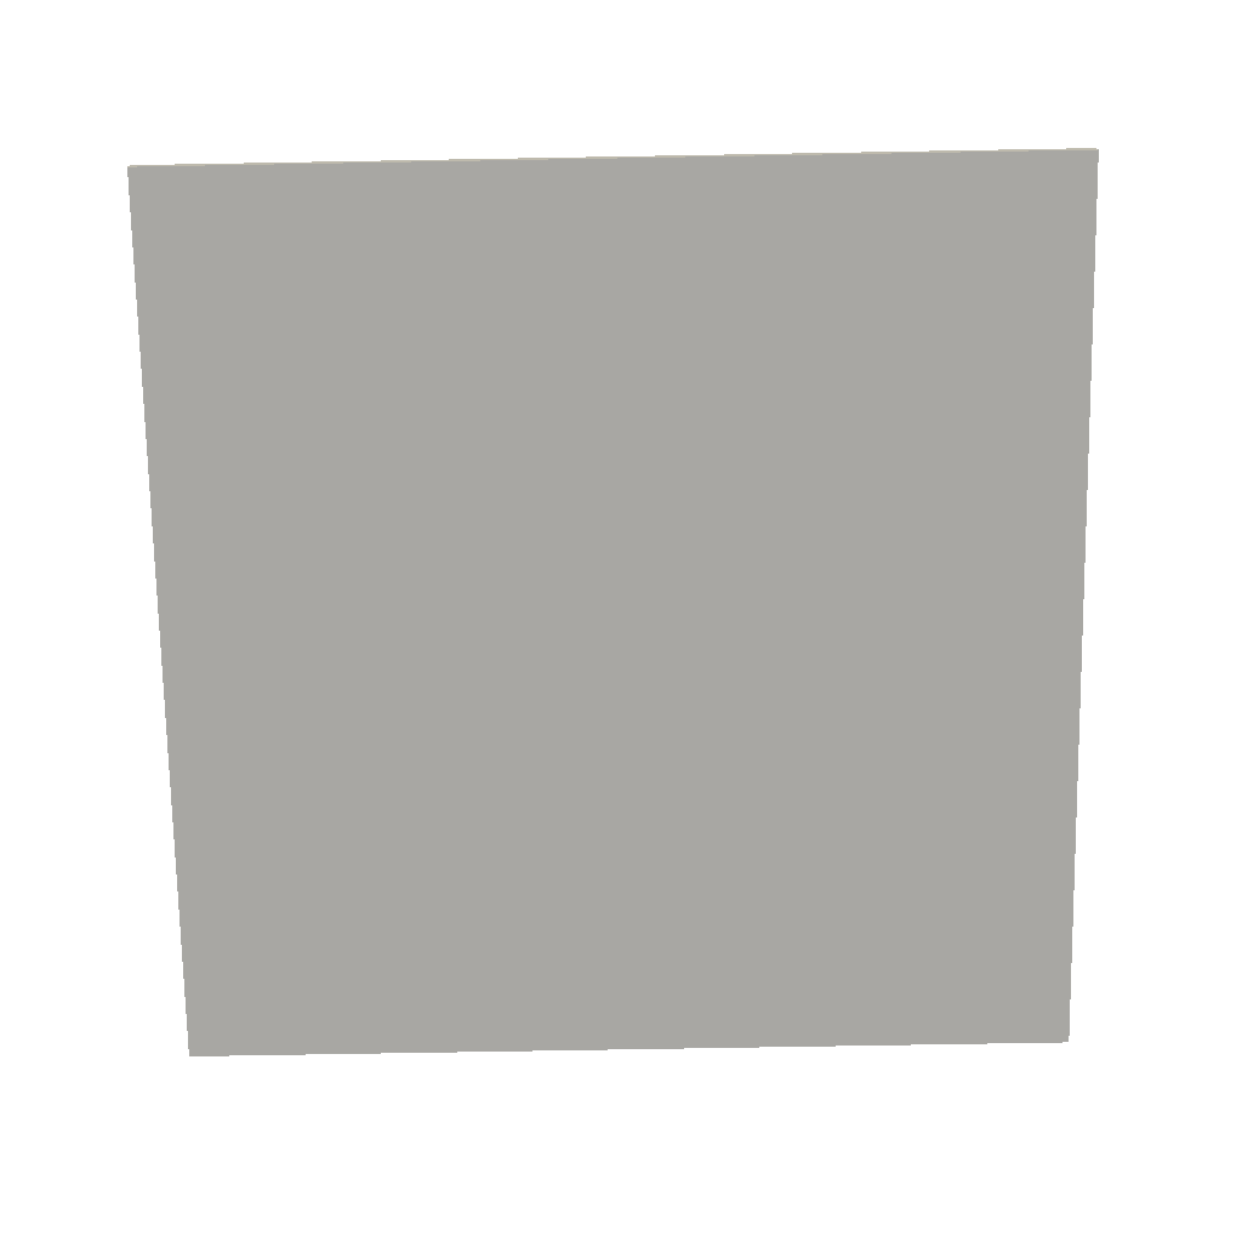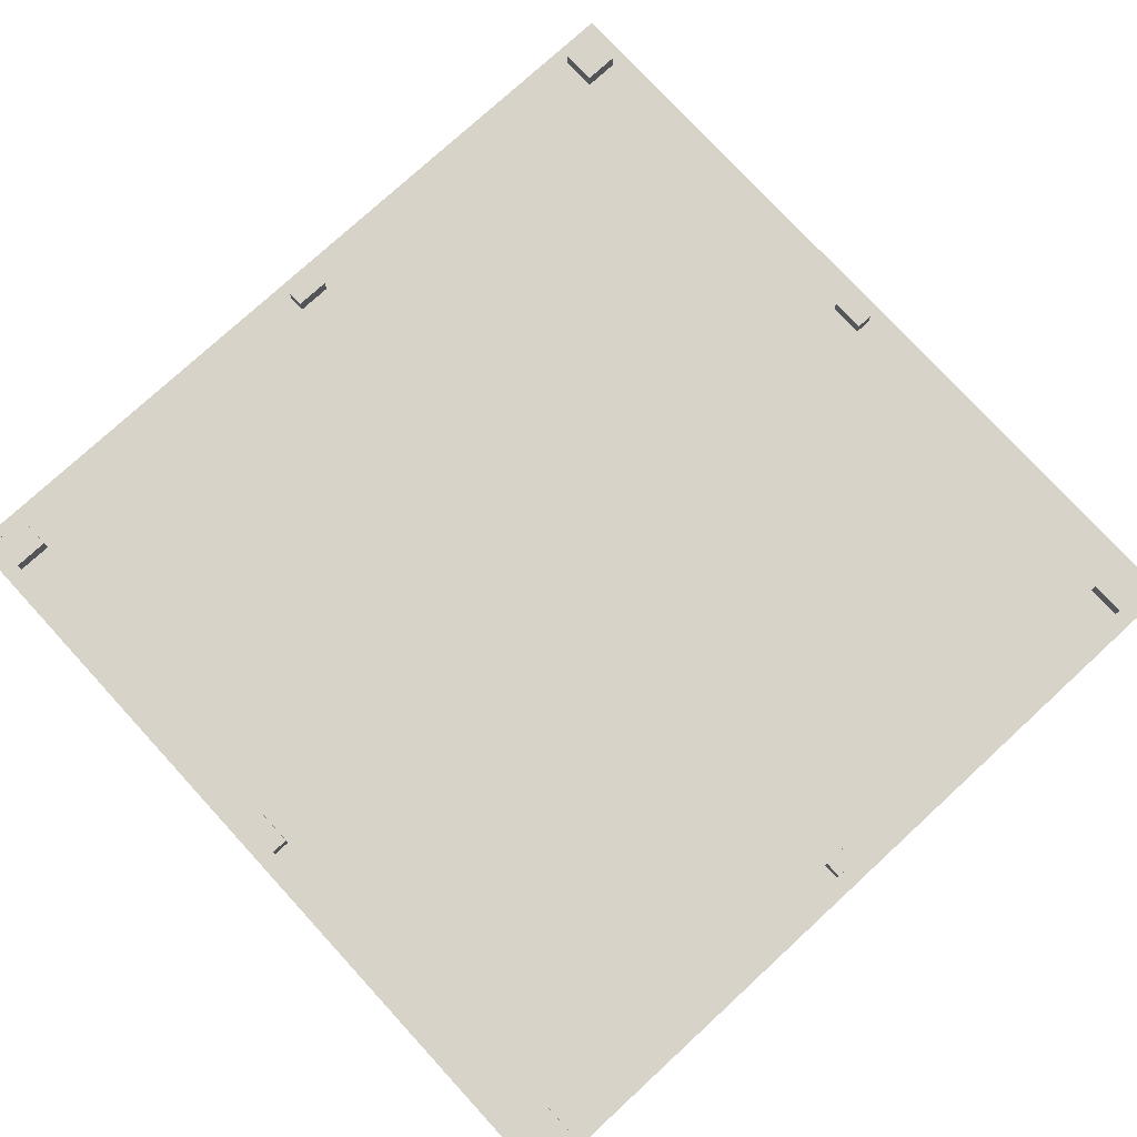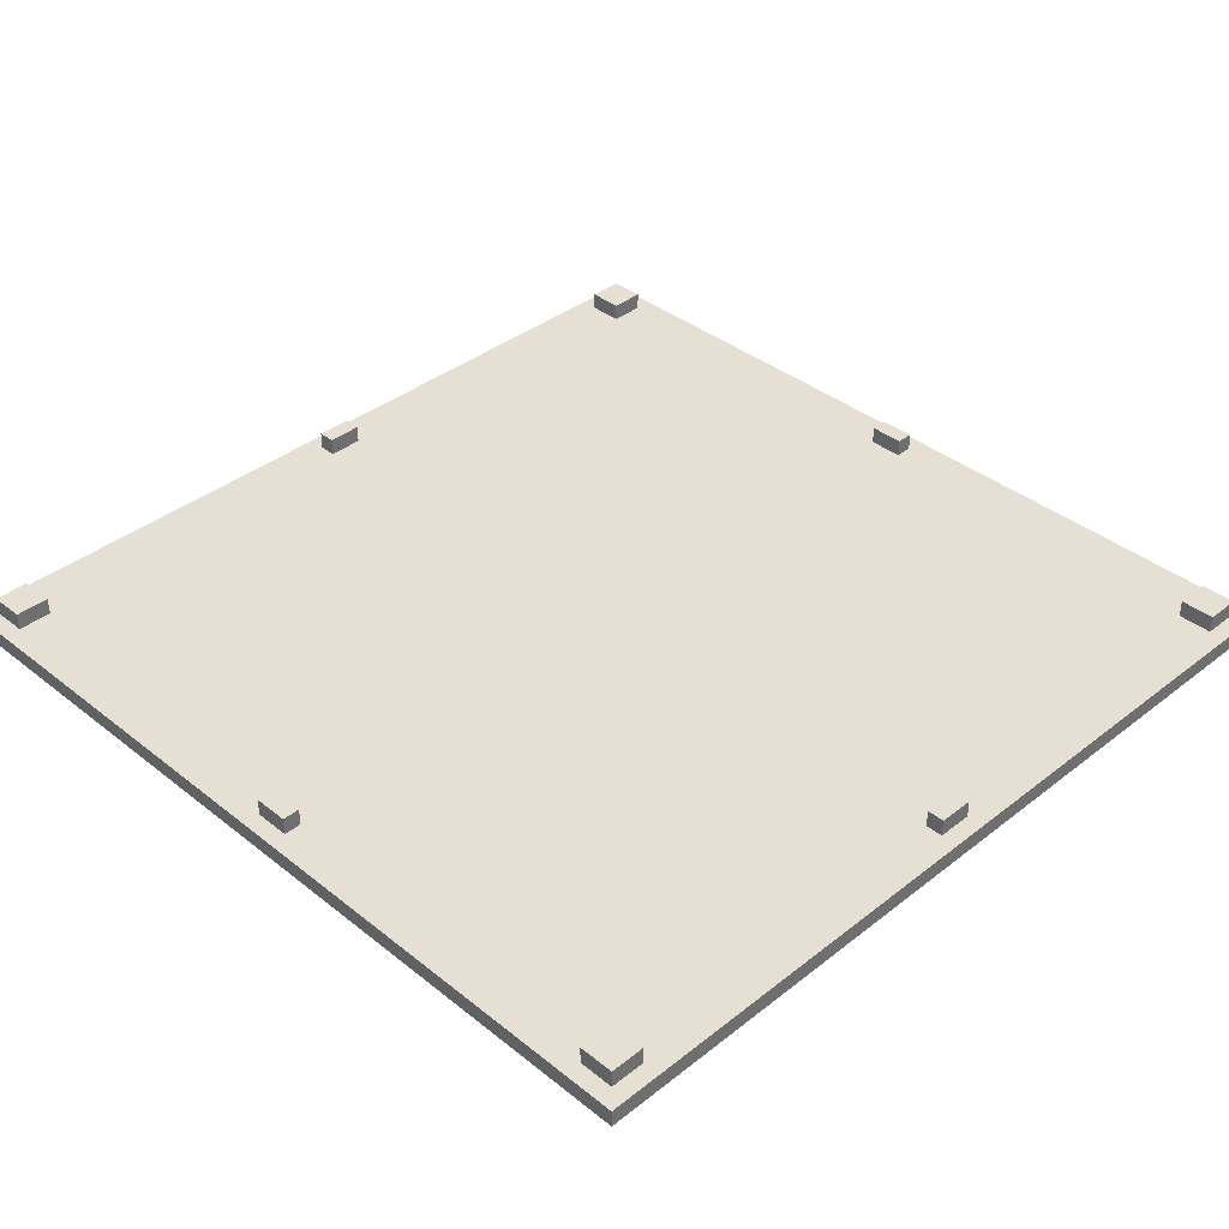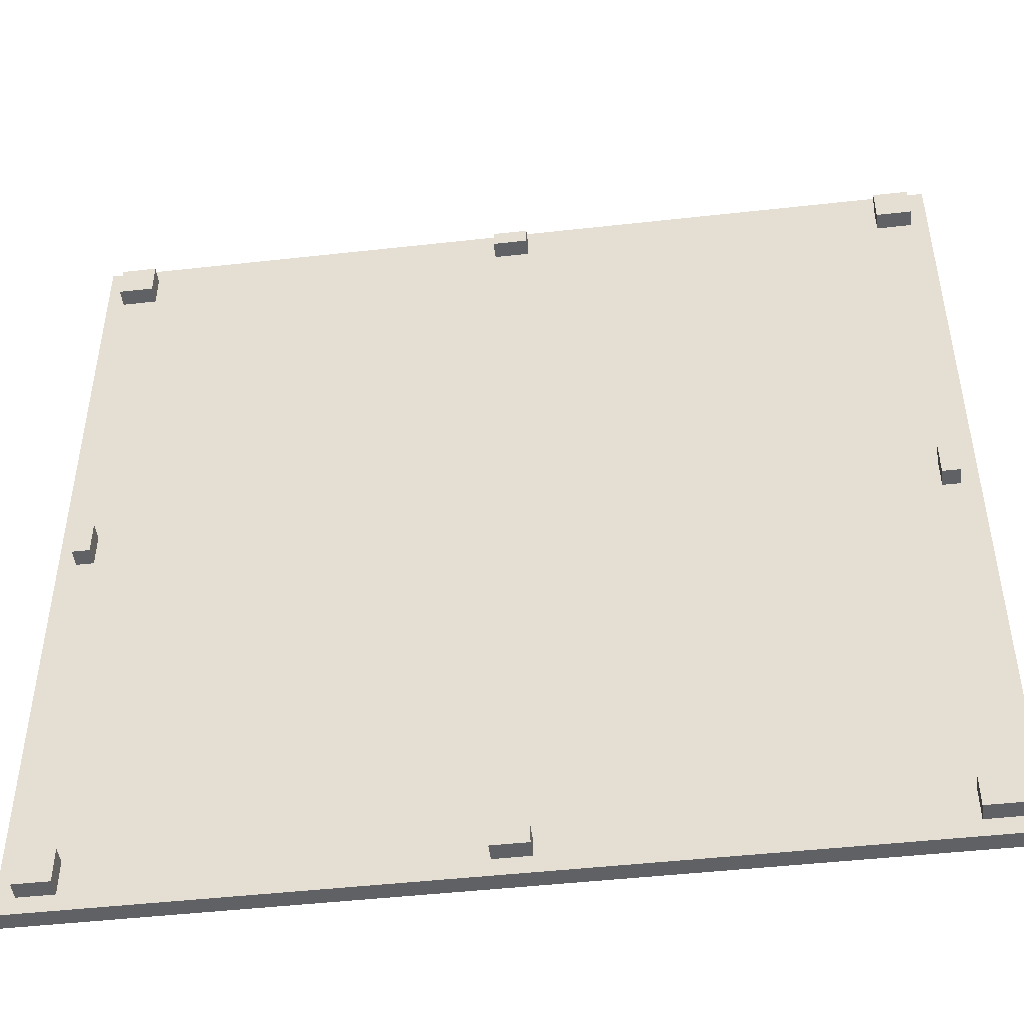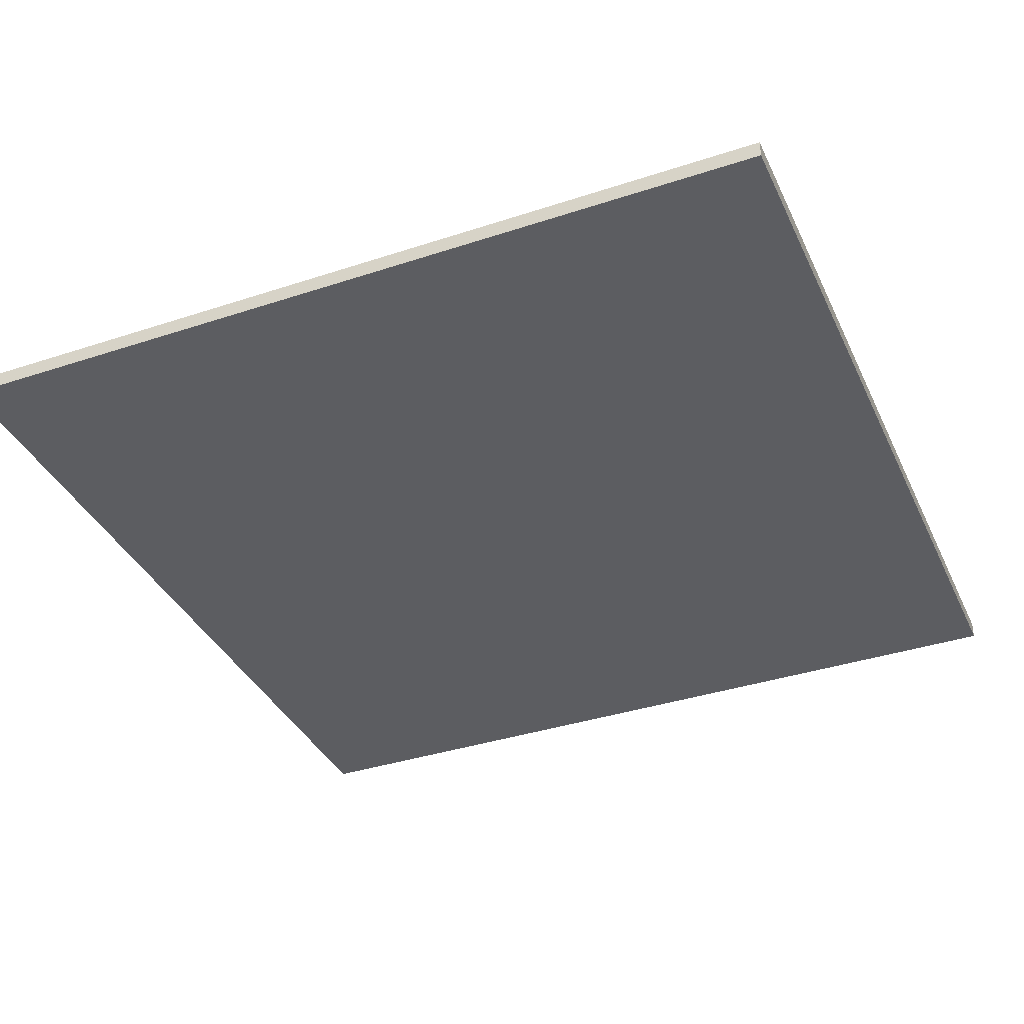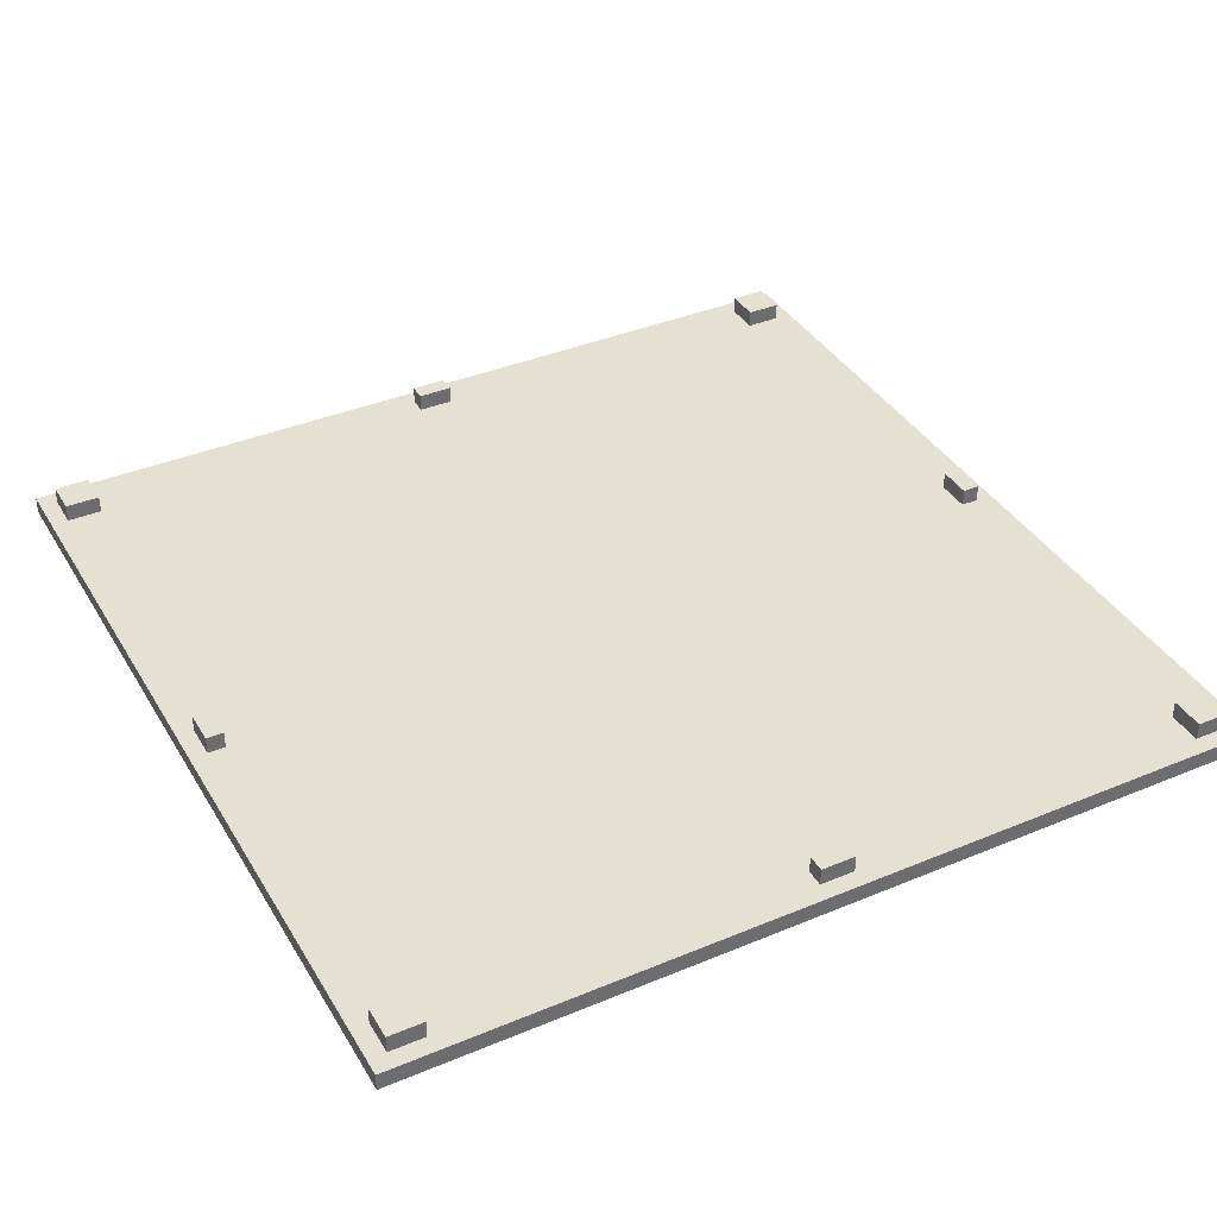
<metadata>
{"format":"obj","ext":"obj","renderer":"f3d","projection":"perspective","resolution":1024,"background":"white","views":[{"elev":-74.4,"azim":91.0,"up":"+Y"},{"elev":76.9,"azim":-132.6,"up":"+Y"},{"elev":38.1,"azim":45.2,"up":"+Y"},{"elev":-47.3,"azim":-172.8,"up":"+Z"},{"elev":-37.1,"azim":113.0,"up":"+Y"},{"elev":38.3,"azim":152.2,"up":"+Y"}]}
</metadata>
<code>
o Untitled
v 2.5 -0 2.5
v -2.5 -0 2.5
v 2.5 0.1 2.5
v -2.5 0.1 2.5
v 0.1 0.2 2.4
v -2.2 0.2 2.4
v -2.3 0.1 0.1
v 2.3 0.2 0.1
v -2.3 0.2 0.1
v 2.2 0.1 -2.2
v -2.4 0.2 -2.2
v 0.1 0.1 -2.3
v -0.1 0.2 2.3
v -2.2 0.1 2.2
v -2.2 0.2 2.2
v -2.3 0.1 -0.1
v -2.3 0.2 -0.1
v 2.4 0.1 -2.4
v 2.2 0.1 -2.4
v -2.2 0.1 -2.4
v -2.4 0.2 -2.4
v 2.5 0 -2.5
v 2.5 0.1 -2.5
v 2.4 0.2 2.4
v 2.4 0.2 2.2
v 2.4 0.1 0.1
v 2.4 0.1 -0.1
v 2.4 0.2 -0.1
v 2.4 0.1 -2.2
v 2.4 0.2 -2.4
v 0.1 0.1 2.4
v 0.1 0.1 2.3
v 0.1 0.2 -2.3
v 0.1 0.1 -2.4
v -2.2 0.1 2.4
v -2.2 0.1 -2.2
v 2.3 0.1 0.1
v 2.3 0.1 -0.1
v 2.2 0.1 2.4
v 2.2 0.1 2.2
v 2.2 0.2 2.2
v 2.2 0.2 -2.4
v -0.1 0.1 2.4
v -0.1 0.1 2.3
v -0.1 0.2 -2.3
v -2.4 0.1 2.4
v -2.4 0.1 0.1
v -2.4 0.2 0.1
v -2.4 0.2 -0.1
v -2.4 0.1 -2.4
v 2.4 -0 2.4
v 2.4 -0 2.2
v 2.4 -0 0.1
v 2.4 0 -0.1
v 2.4 0 -2.2
v 2.4 0 -2.4
v 2.3 -0 0.1
v 2.3 0 -0.1
v 2.2 -0 2.4
v 2.2 -0 2.2
v 2.2 0 -2.2
v 2.2 0 -2.4
v 2.1 -0 2.1
v 2.1 0 -2.1
v 1.4 -0 1.4
v 1.4 0 -1.4
v 1.3 -0 1.3
v 1.3 0 -1.3
v 1.2 -0 0.2
v 1.2 0 -0
v 1.1 -0 0.4
v 1.1 -0 0.2
v 1 -0 0.5
v 1 -0 0.4
v 0.9 -0 0.6
v 0.9 -0 0.5
v 0.9 0 -0
v 0.9 0 -0.1
v 0.7 0 -0.1
v 0.7 0 -0.4
v 0.5 0 -0.4
v 0.5 0 -0.5
v 0.1 -0 2.4
v 0.1 -0 2.3
v 0.1 0 -2.3
v 0.1 0 -2.4
v -0.1 -0 2.4
v -0.1 -0 2.3
v -0.1 0 -0.4
v -0.1 0 -0.5
v -0.1 0 -2.3
v -0.1 0 -2.4
v -0.3 0 -0.1
v -0.3 0 -0.2
v -0.3 0 -0.3
v -0.3 0 -0.4
v -0.5 0 -0
v -0.5 0 -0.1
v -0.6 -0 0.6
v -0.6 -0 0.5
v -0.7 -0 0.5
v -0.7 -0 0.4
v -0.8 -0 0.4
v -0.8 -0 0.2
v -0.9 -0 0.2
v -0.9 0 -0
v -1.2 0 -0.2
v -1.2 0 -0.3
v -1.3 -0 1.3
v -1.3 0 -1.3
v -1.4 -0 1.4
v -1.4 0 -1.4
v -2.1 -0 2.1
v -2.1 0 -2.1
v -2.2 -0 2.4
v -2.2 -0 2.2
v -2.2 0 -2.2
v -2.2 0 -2.4
v -2.3 -0 0.1
v -2.3 0 -0.1
v -2.4 -0 2.4
v -2.4 -0 2.2
v -2.4 -0 0.1
v -2.4 0 -0.1
v -2.4 0 -2.2
v -2.4 0 -2.4
v -2.5 0 -2.5
v 2.4 0.1 2.4
v 2.4 0.1 2.2
v 2.1 0.1 2.1
v 2.1 0.1 -2.1
v 1.4 0.1 1.4
v 1.4 0.1 -1.4
v 1.3 0.1 1.3
v 1.3 0.1 -1.3
v 1.2 0.1 0.2
v 1.2 0.1 -0
v 1.1 0.1 0.4
v 1.1 0.1 0.2
v 1 0.1 0.5
v 1 0.1 0.4
v 0.9 0.1 0.6
v 0.9 0.1 0.5
v 0.9 0.1 -0
v 0.9 0.1 -0.1
v 0.7 0.1 -0.1
v 0.7 0.1 -0.4
v 0.5 0.1 -0.4
v 0.5 0.1 -0.5
v -0.1 0.1 -0.4
v -0.1 0.1 -0.5
v -0.1 0.1 -2.3
v -0.1 0.1 -2.4
v -0.3 0.1 -0.1
v -0.3 0.1 -0.2
v -0.3 0.1 -0.3
v -0.3 0.1 -0.4
v -0.5 0.1 -0
v -0.5 0.1 -0.1
v -0.6 0.1 0.6
v -0.6 0.1 0.5
v -0.7 0.1 0.5
v -0.7 0.1 0.4
v -0.8 0.1 0.4
v -0.8 0.1 0.2
v -0.9 0.1 0.2
v -0.9 0.1 -0
v -1.2 0.1 -0.2
v -1.2 0.1 -0.3
v -1.3 0.1 1.3
v -1.3 0.1 -1.3
v -1.4 0.1 1.4
v -1.4 0.1 -1.4
v -2.1 0.1 2.1
v -2.1 0.1 -2.1
v -2.4 0.1 2.2
v -2.4 0.1 -0.1
v -2.4 0.1 -2.2
v -2.5 0.1 -2.5
v 2.4 0.2 0.1
v 2.4 0.2 -2.2
v 2.3 0.2 -0.1
v 2.2 0.2 2.4
v 2.2 0.2 -2.2
v 0.1 0.2 2.3
v 0.1 0.2 -2.4
v -0.1 0.2 2.4
v -0.1 0.2 -2.4
v -2.2 0.2 -2.2
v -2.2 0.2 -2.4
v -2.4 0.2 2.4
v -2.4 0.2 2.2
f 3 2 1
f 4 2 3
f 24 39 128
f 183 39 24
f 5 43 31
f 187 43 5
f 6 46 35
f 191 46 6
f 180 37 26
f 8 37 180
f 9 47 7
f 48 47 9
f 181 10 29
f 184 10 181
f 189 178 36
f 11 178 189
f 33 152 12
f 45 152 33
f 32 44 185
f 185 44 13
f 129 40 25
f 25 40 41
f 14 176 15
f 15 176 192
f 27 38 28
f 28 38 182
f 16 177 17
f 17 177 49
f 18 19 30
f 30 19 42
f 34 153 186
f 186 153 188
f 20 50 190
f 190 50 21
f 22 127 23
f 23 127 179
f 22 3 1
f 23 3 22
f 129 24 128
f 25 24 129
f 27 180 26
f 28 180 27
f 18 181 29
f 30 181 18
f 32 5 31
f 185 5 32
f 34 33 12
f 186 33 34
f 14 6 35
f 15 6 14
f 20 189 36
f 190 189 20
f 16 9 7
f 17 9 16
f 37 8 38
f 38 8 182
f 39 183 40
f 40 183 41
f 10 184 19
f 19 184 42
f 43 187 44
f 44 187 13
f 152 45 153
f 153 45 188
f 46 191 176
f 176 191 192
f 47 48 177
f 177 48 49
f 178 11 50
f 50 11 21
f 2 4 127
f 127 4 179
f 51 22 1
f 52 22 51
f 53 22 52
f 54 22 53
f 55 22 54
f 56 22 55
f 57 53 52
f 57 54 53
f 58 55 54
f 58 54 57
f 59 51 1
f 59 52 51
f 60 58 57
f 60 52 59
f 60 57 52
f 61 55 58
f 61 58 60
f 61 56 55
f 62 22 56
f 62 56 61
f 63 60 59
f 63 61 60
f 63 62 61
f 64 62 63
f 65 64 63
f 66 64 65
f 67 66 65
f 68 66 67
f 69 68 67
f 70 68 69
f 71 69 67
f 72 70 69
f 72 69 71
f 73 71 67
f 74 72 71
f 74 71 73
f 75 73 67
f 76 74 73
f 76 73 75
f 77 68 70
f 77 74 76
f 77 70 72
f 77 72 74
f 78 68 77
f 79 76 75
f 79 68 78
f 79 78 77
f 79 77 76
f 80 68 79
f 81 80 79
f 81 68 80
f 82 68 81
f 83 59 1
f 83 63 59
f 84 63 83
f 85 62 64
f 86 22 62
f 86 62 85
f 87 83 1
f 87 84 83
f 88 63 84
f 88 84 87
f 89 82 81
f 89 81 79
f 90 68 82
f 90 82 89
f 91 85 64
f 91 86 85
f 92 22 86
f 92 86 91
f 93 89 79
f 93 79 75
f 94 89 93
f 95 89 94
f 96 90 89
f 96 89 95
f 97 93 75
f 98 94 93
f 98 93 97
f 99 75 67
f 99 97 75
f 100 97 99
f 101 100 99
f 101 97 100
f 102 97 101
f 103 102 101
f 103 97 102
f 104 97 103
f 105 104 103
f 105 97 104
f 106 98 97
f 106 97 105
f 107 94 98
f 107 98 106
f 107 106 105
f 107 95 94
f 108 96 95
f 108 95 107
f 109 67 65
f 109 103 101
f 109 108 107
f 109 99 67
f 109 107 105
f 109 105 103
f 109 101 99
f 110 68 90
f 110 108 109
f 110 96 108
f 110 66 68
f 110 90 96
f 111 109 65
f 111 65 63
f 111 110 109
f 112 66 110
f 112 110 111
f 112 64 66
f 113 111 63
f 113 63 88
f 113 112 111
f 113 88 87
f 114 64 112
f 114 112 113
f 114 91 64
f 114 92 91
f 115 113 87
f 115 87 1
f 115 114 113
f 116 114 115
f 117 92 114
f 117 114 116
f 118 22 92
f 118 92 117
f 119 117 116
f 120 117 119
f 121 116 115
f 121 115 1
f 122 119 116
f 122 116 121
f 123 120 119
f 123 119 122
f 124 117 120
f 124 120 123
f 125 118 117
f 125 117 124
f 126 22 118
f 126 118 125
f 2 123 122
f 2 125 124
f 2 126 125
f 2 121 1
f 2 124 123
f 2 122 121
f 127 22 126
f 127 126 2
f 3 23 128
f 128 23 129
f 129 23 26
f 26 23 27
f 27 23 29
f 29 23 18
f 129 26 37
f 27 29 38
f 3 128 39
f 37 38 40
f 129 37 40
f 38 29 10
f 40 38 10
f 18 23 19
f 40 10 130
f 10 19 130
f 39 40 130
f 130 19 131
f 130 131 132
f 132 131 133
f 132 133 134
f 134 133 135
f 134 135 136
f 136 135 137
f 134 136 138
f 136 137 139
f 138 136 139
f 134 138 140
f 138 139 141
f 140 138 141
f 134 140 142
f 140 141 143
f 142 140 143
f 137 135 144
f 143 141 144
f 139 137 144
f 141 139 144
f 144 135 145
f 142 143 146
f 145 135 146
f 144 145 146
f 143 144 146
f 146 135 147
f 146 147 148
f 147 135 148
f 148 135 149
f 3 39 31
f 39 130 31
f 31 130 32
f 131 19 12
f 19 23 34
f 12 19 34
f 3 31 43
f 32 130 44
f 148 149 150
f 146 148 150
f 149 135 151
f 150 149 151
f 131 12 152
f 34 23 153
f 146 150 154
f 142 146 154
f 154 150 155
f 155 150 156
f 150 151 157
f 156 150 157
f 142 154 158
f 154 155 159
f 158 154 159
f 134 142 160
f 142 158 160
f 160 158 161
f 160 161 162
f 161 158 162
f 162 158 163
f 162 163 164
f 163 158 164
f 164 158 165
f 164 165 166
f 165 158 166
f 158 159 167
f 166 158 167
f 159 155 168
f 167 159 168
f 166 167 168
f 155 156 168
f 156 157 169
f 168 156 169
f 132 134 170
f 162 164 170
f 168 169 170
f 134 160 170
f 166 168 170
f 164 166 170
f 160 162 170
f 151 135 171
f 170 169 171
f 169 157 171
f 135 133 171
f 157 151 171
f 132 170 172
f 130 132 172
f 170 171 172
f 171 133 173
f 172 171 173
f 133 131 173
f 130 172 174
f 43 44 174
f 172 173 174
f 44 130 174
f 152 153 175
f 174 173 175
f 173 131 175
f 131 152 175
f 43 174 35
f 3 43 35
f 174 175 35
f 35 175 14
f 175 153 36
f 14 175 36
f 153 23 20
f 36 153 20
f 14 36 7
f 7 36 16
f 3 35 46
f 14 7 176
f 176 7 47
f 16 36 177
f 177 36 178
f 20 23 50
f 177 178 4
f 178 50 4
f 176 47 4
f 3 46 4
f 47 177 4
f 46 176 4
f 50 23 179
f 4 50 179
f 180 28 8
f 8 28 182
f 24 25 183
f 183 25 41
f 181 30 184
f 184 30 42
f 5 185 187
f 187 185 13
f 33 186 45
f 45 186 188
f 6 15 191
f 191 15 192
f 9 17 48
f 48 17 49
f 189 190 11
f 11 190 21

</code>
